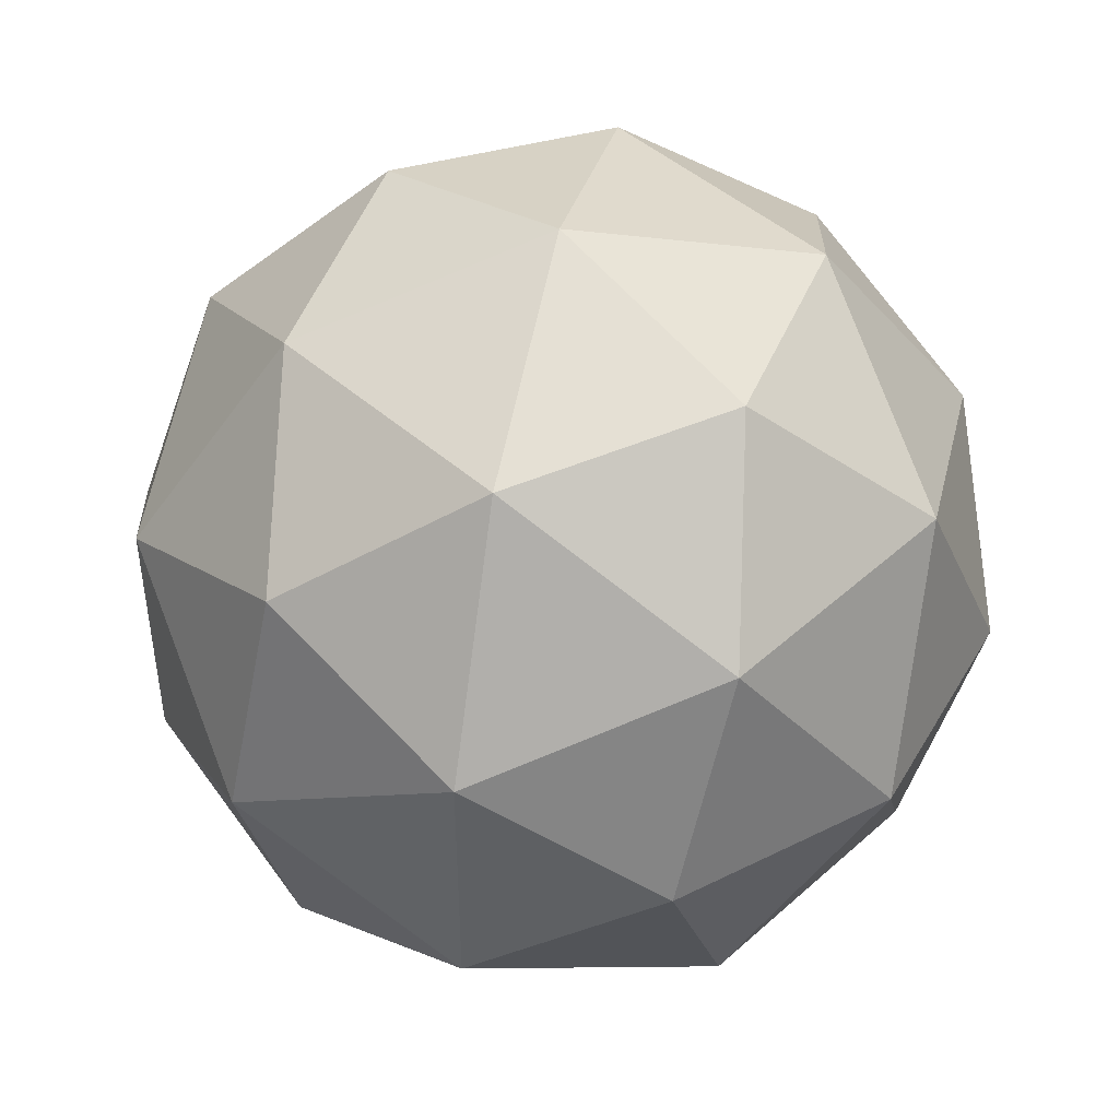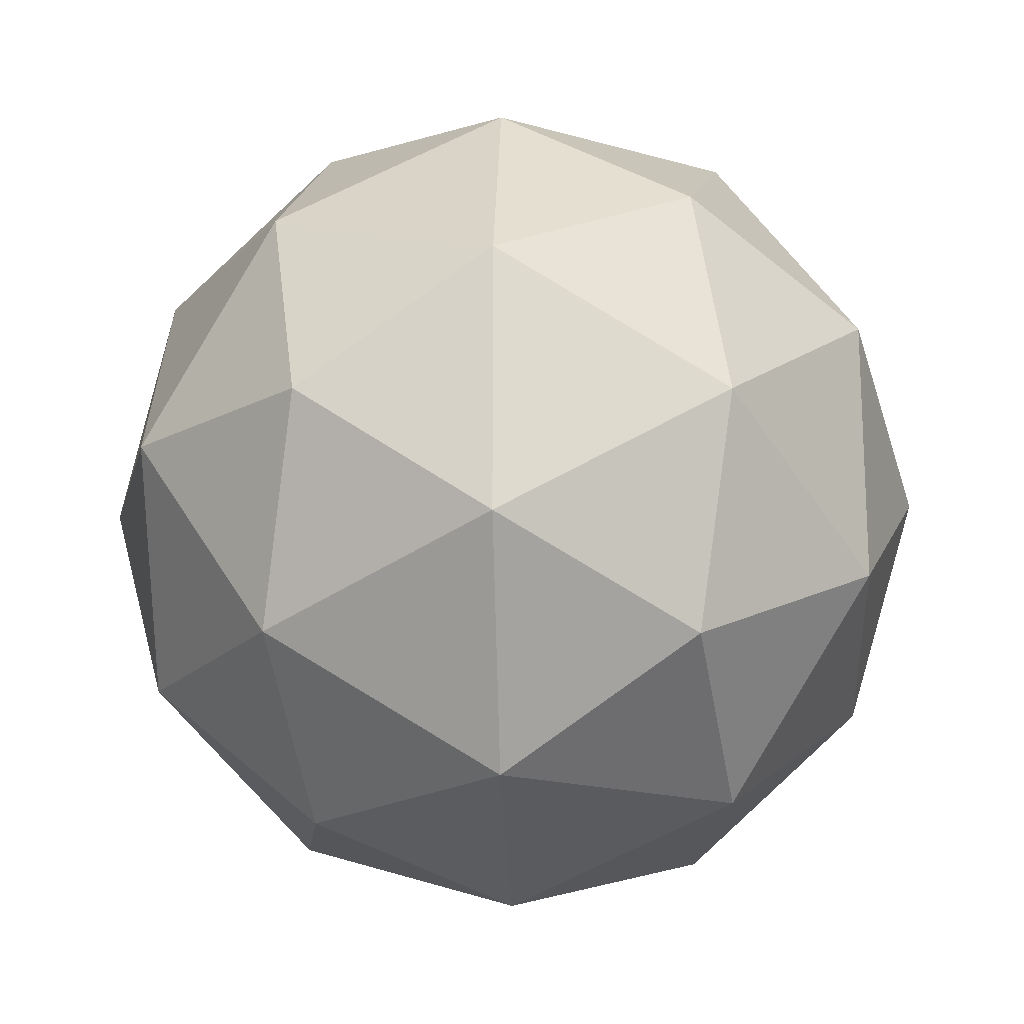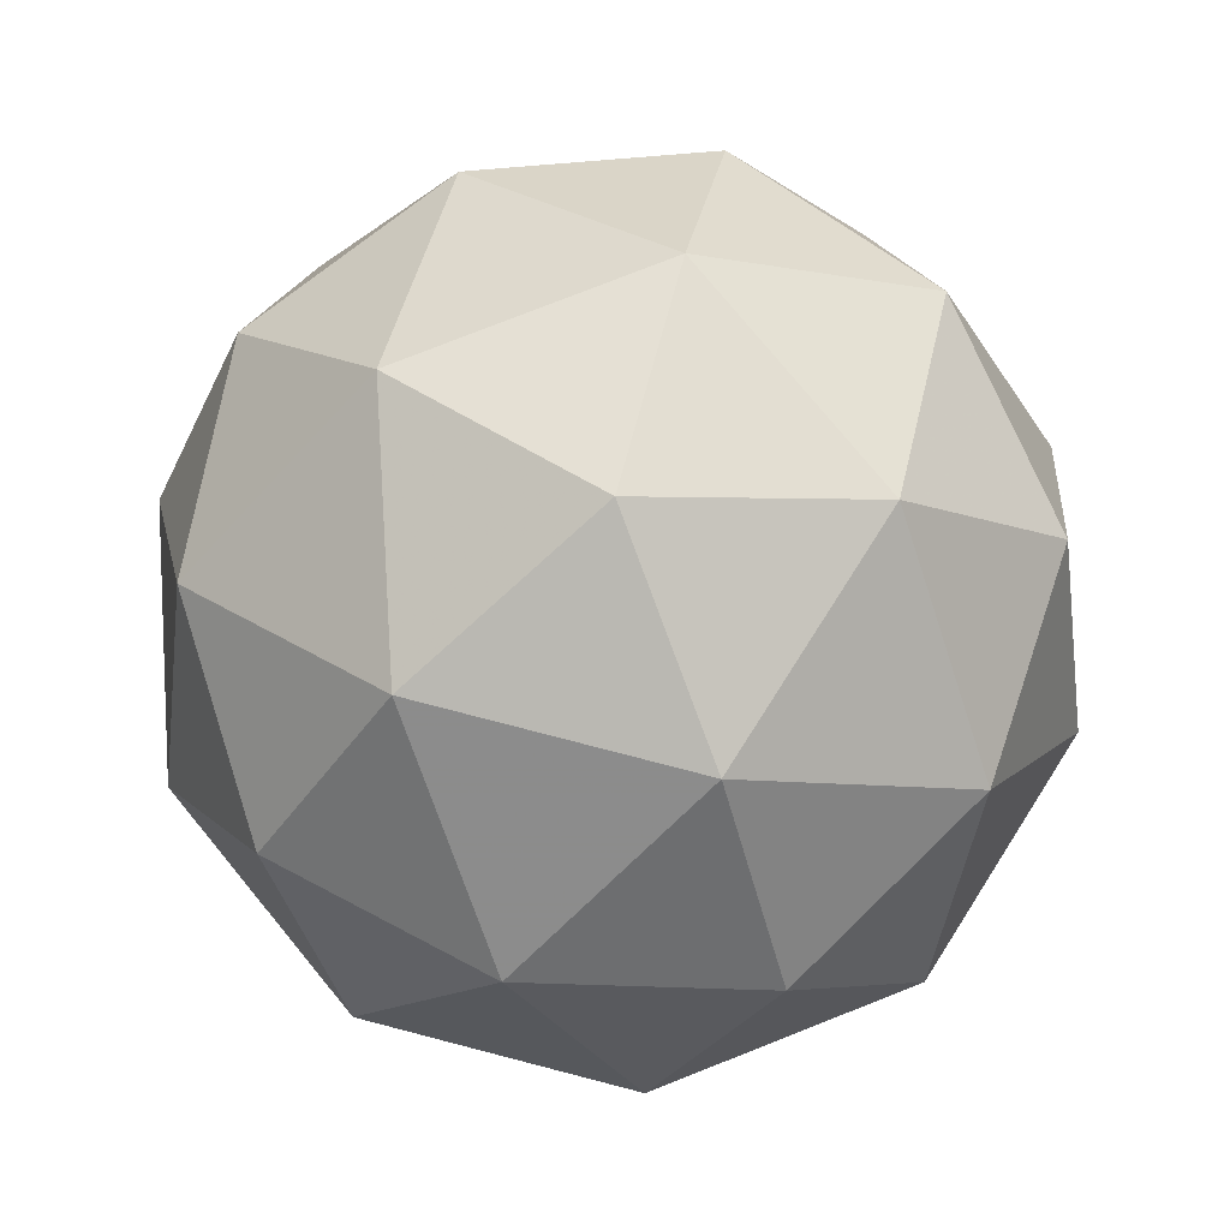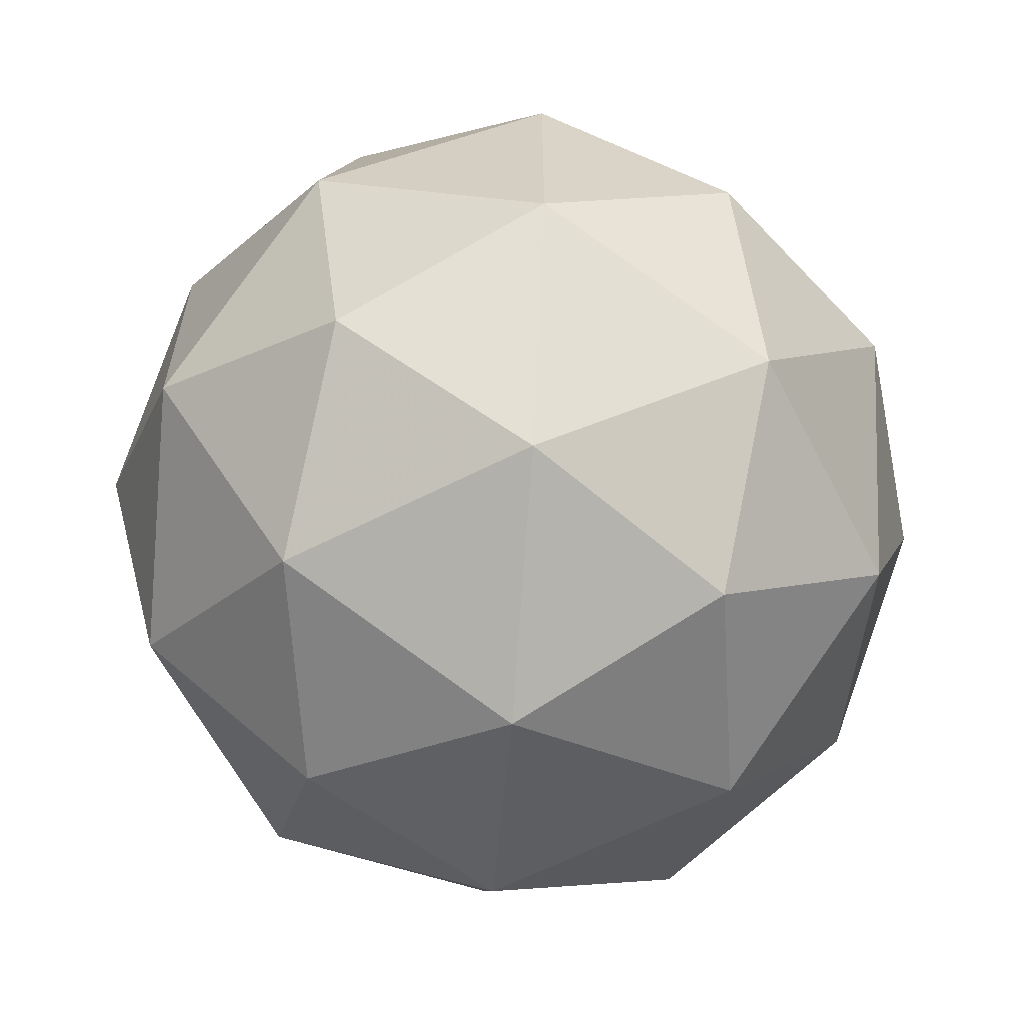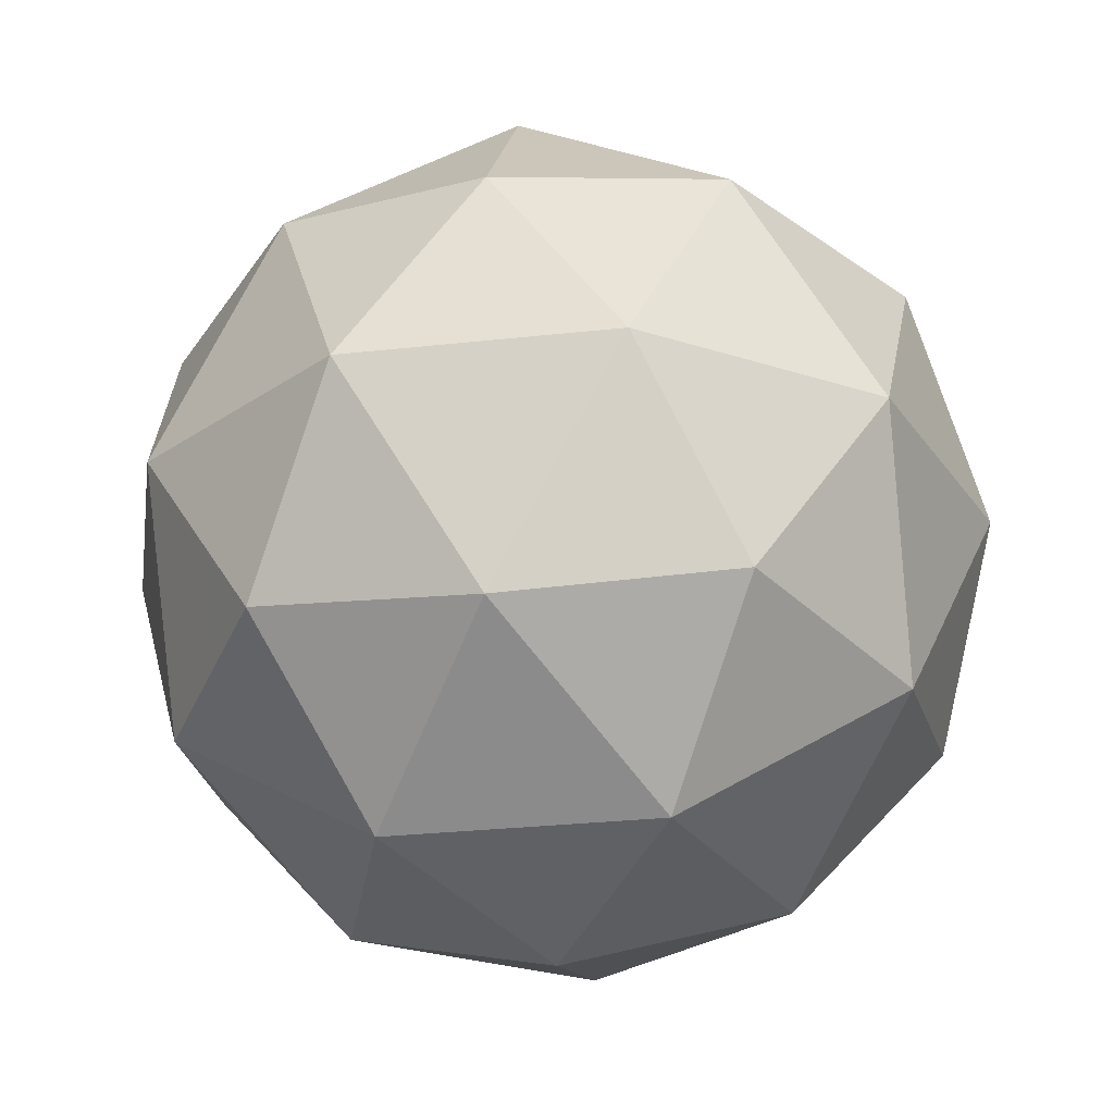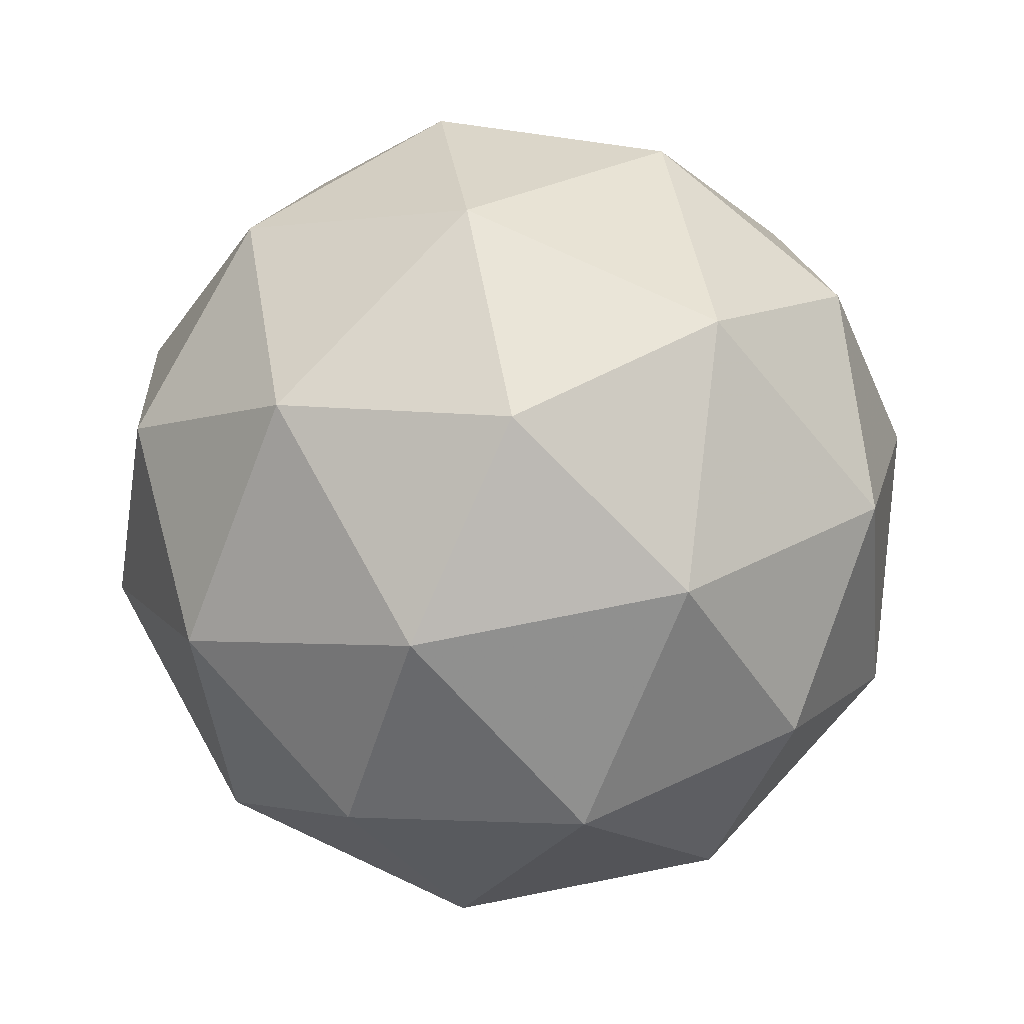
<metadata>
{"format":"obj","ext":"obj","renderer":"f3d","projection":"perspective","resolution":1024,"background":"white","views":[{"elev":47.1,"azim":-77.1,"up":"+Y"},{"elev":-18.3,"azim":-150.9,"up":"+Y"},{"elev":77.7,"azim":104.5,"up":"+Z"},{"elev":-62.3,"azim":-94.4,"up":"+Y"},{"elev":-27.9,"azim":-80.3,"up":"+Z"},{"elev":78.1,"azim":78.9,"up":"+Z"}]}
</metadata>
<code>
v 0.5106 0.4905 -0.3864
v 0.4527 0.5326 -0.3421
v 0.5327 0.5586 -0.3421
v 0.5822 0.4905 -0.3421
v 0.5327 0.4224 -0.3421
v 0.4527 0.4484 -0.3421
v 0.4885 0.5586 -0.2706
v 0.5685 0.5326 -0.2706
v 0.5685 0.4484 -0.2706
v 0.4885 0.4224 -0.2706
v 0.439 0.4905 -0.2706
v 0.5106 0.4905 -0.2264
v 0.5236 0.5305 -0.3744
v 0.4766 0.5152 -0.3744
v 0.4896 0.5552 -0.3484
v 0.4425 0.4905 -0.3484
v 0.4766 0.4658 -0.3744
v 0.5527 0.4905 -0.3744
v 0.5657 0.5305 -0.3484
v 0.5236 0.4505 -0.3744
v 0.5657 0.4505 -0.3484
v 0.4896 0.4258 -0.3484
v 0.4345 0.5152 -0.3064
v 0.4345 0.4658 -0.3064
v 0.5106 0.5705 -0.3064
v 0.4636 0.5552 -0.3064
v 0.5867 0.5152 -0.3064
v 0.5576 0.5552 -0.3064
v 0.5576 0.4258 -0.3064
v 0.5867 0.4658 -0.3064
v 0.4636 0.4258 -0.3064
v 0.5106 0.4105 -0.3064
v 0.4555 0.5305 -0.2643
v 0.5316 0.5552 -0.2643
v 0.5787 0.4905 -0.2643
v 0.5316 0.4258 -0.2643
v 0.4555 0.4505 -0.2643
v 0.4976 0.5305 -0.2383
v 0.4685 0.4905 -0.2383
v 0.5446 0.5152 -0.2383
v 0.5446 0.4658 -0.2383
v 0.4976 0.4505 -0.2383
f 1 14 13
f 2 14 16
f 1 13 18
f 1 18 20
f 1 20 17
f 2 16 23
f 3 15 25
f 4 19 27
f 5 21 29
f 6 22 31
f 2 23 26
f 3 25 28
f 4 27 30
f 5 29 32
f 6 31 24
f 7 33 38
f 8 34 40
f 9 35 41
f 10 36 42
f 11 37 39
f 39 42 12
f 39 37 42
f 37 10 42
f 42 41 12
f 42 36 41
f 36 9 41
f 41 40 12
f 41 35 40
f 35 8 40
f 40 38 12
f 40 34 38
f 34 7 38
f 38 39 12
f 38 33 39
f 33 11 39
f 24 37 11
f 24 31 37
f 31 10 37
f 32 36 10
f 32 29 36
f 29 9 36
f 30 35 9
f 30 27 35
f 27 8 35
f 28 34 8
f 28 25 34
f 25 7 34
f 26 33 7
f 26 23 33
f 23 11 33
f 31 32 10
f 31 22 32
f 22 5 32
f 29 30 9
f 29 21 30
f 21 4 30
f 27 28 8
f 27 19 28
f 19 3 28
f 25 26 7
f 25 15 26
f 15 2 26
f 23 24 11
f 23 16 24
f 16 6 24
f 17 22 6
f 17 20 22
f 20 5 22
f 20 21 5
f 20 18 21
f 18 4 21
f 18 19 4
f 18 13 19
f 13 3 19
f 16 17 6
f 16 14 17
f 14 1 17
f 13 15 3
f 13 14 15
f 14 2 15

</code>
